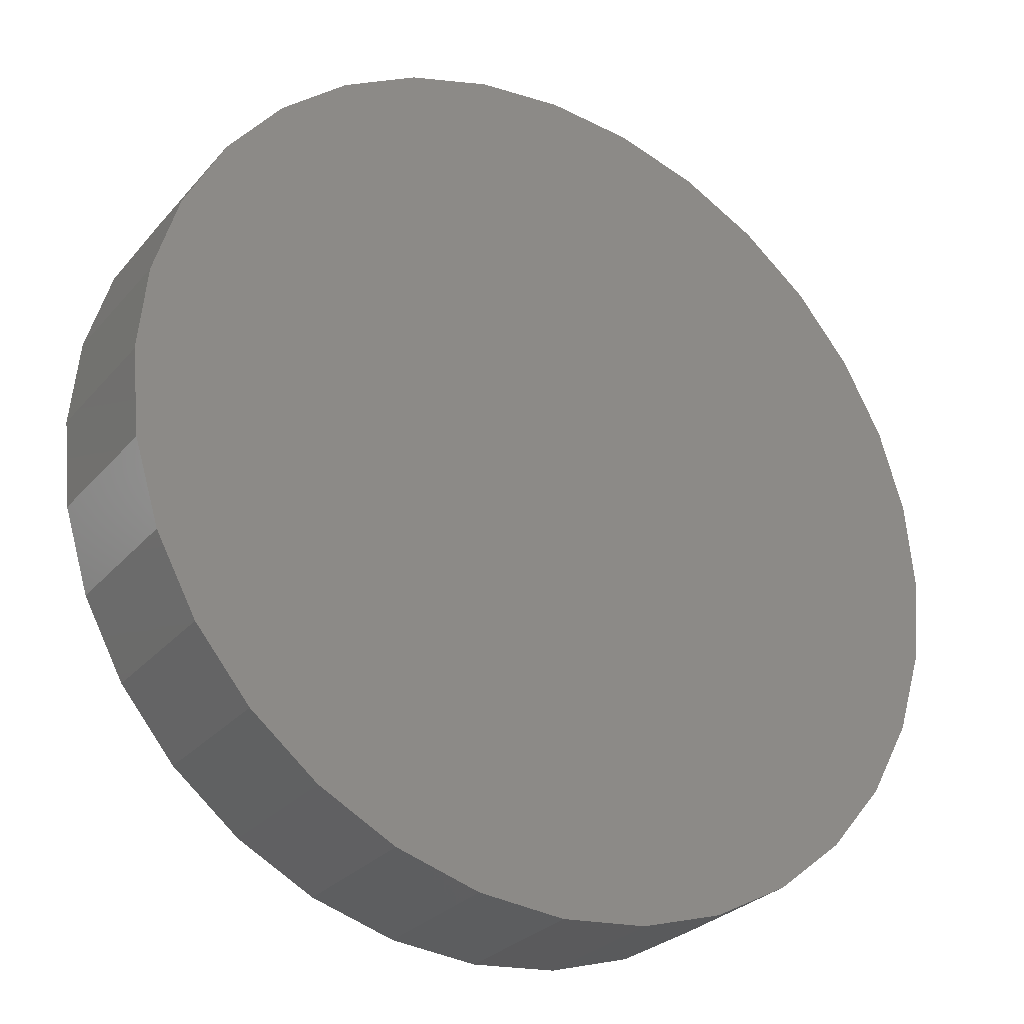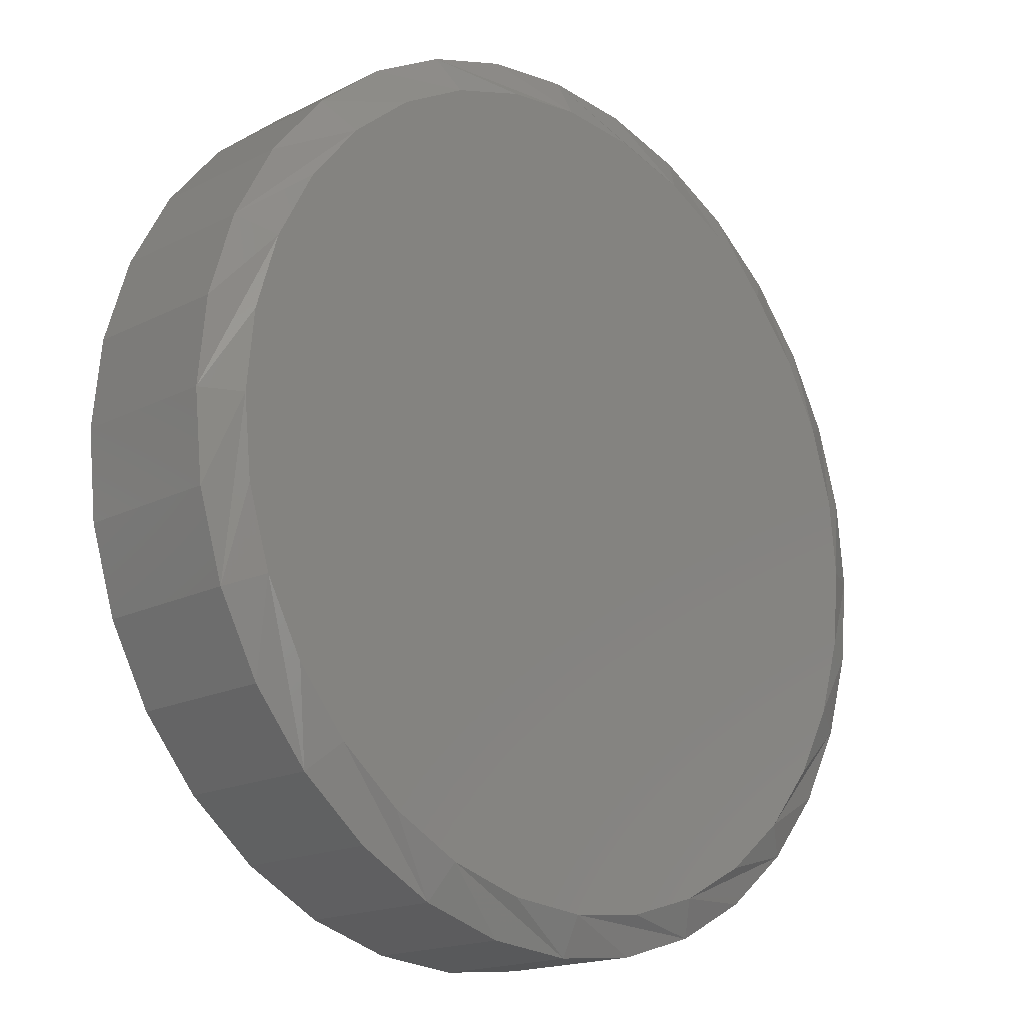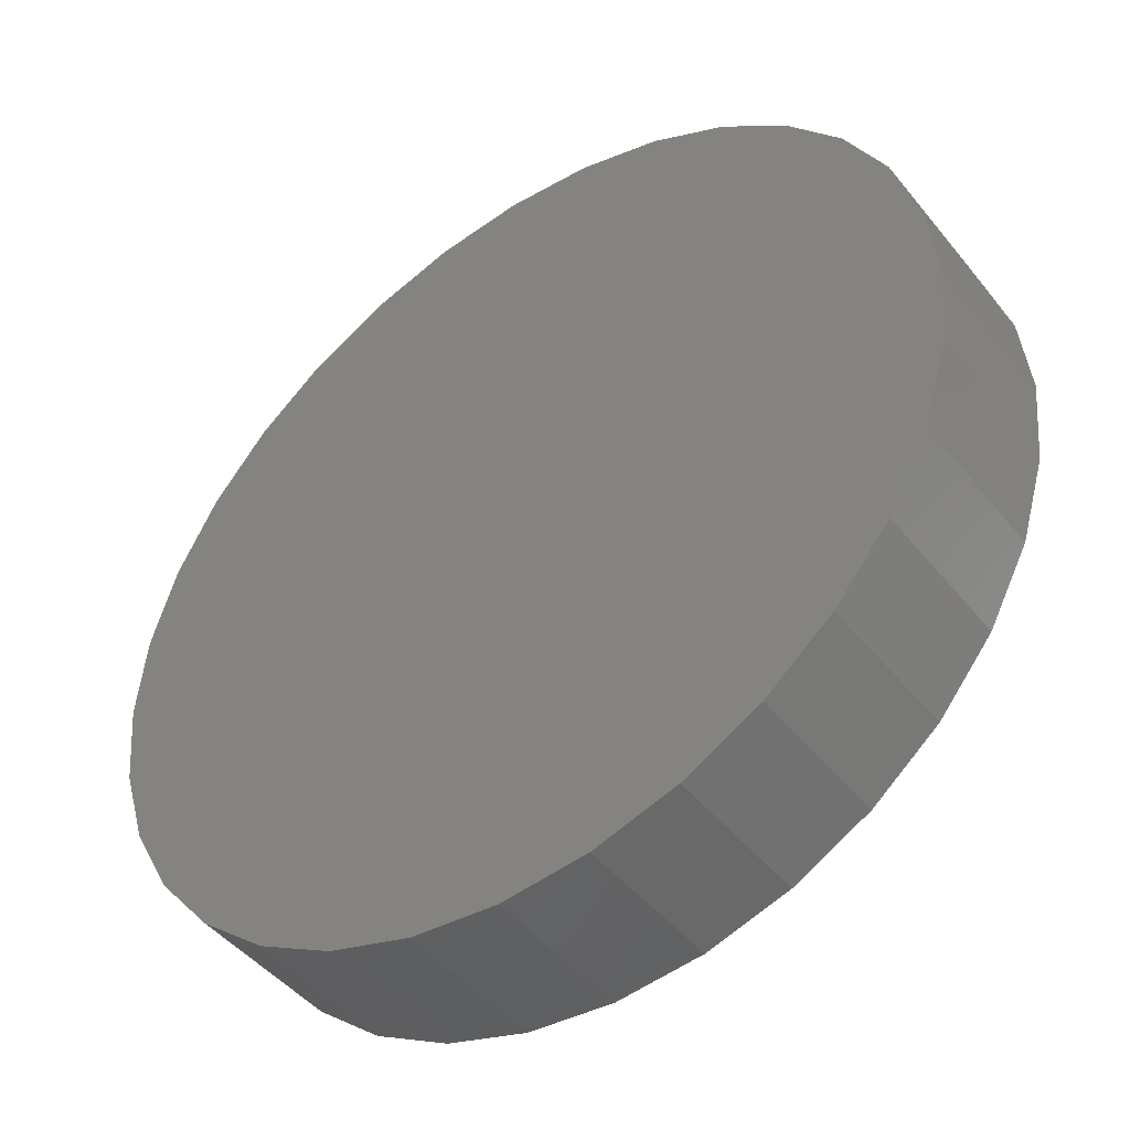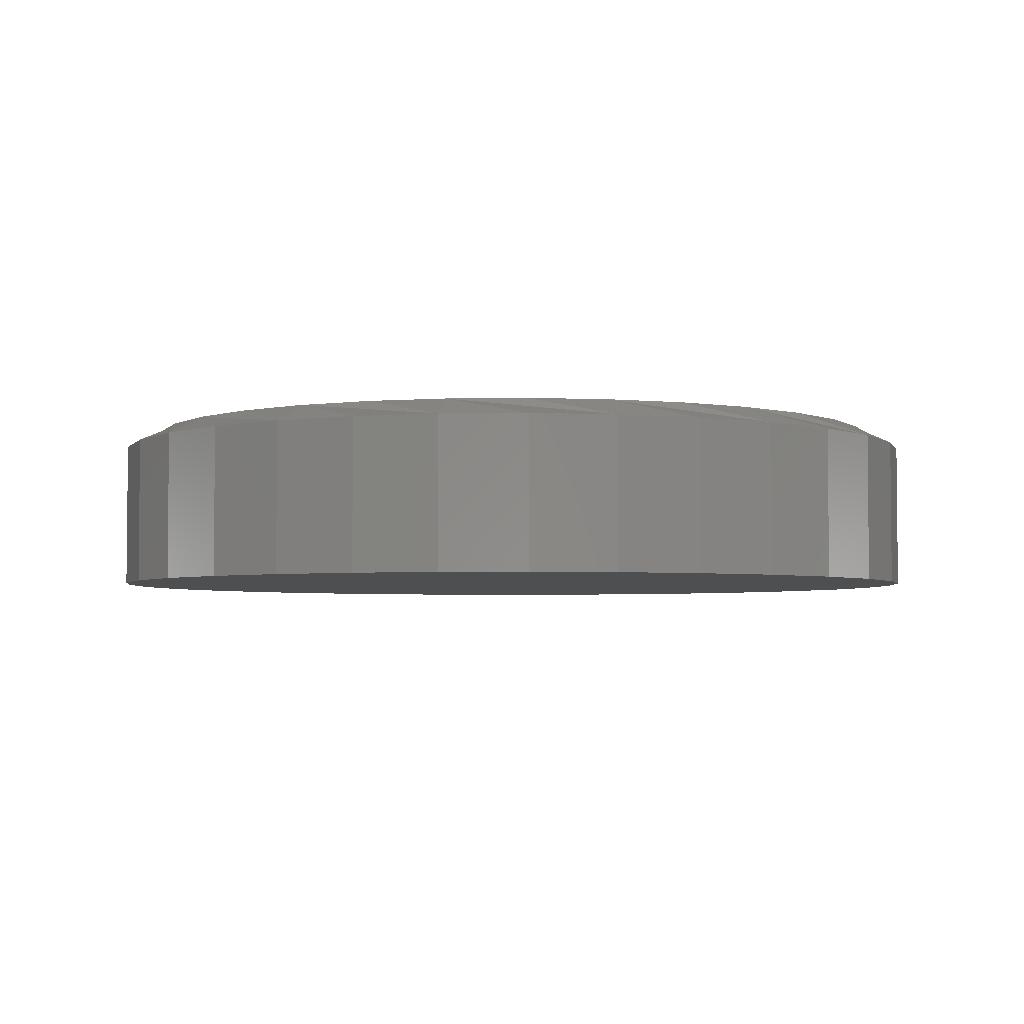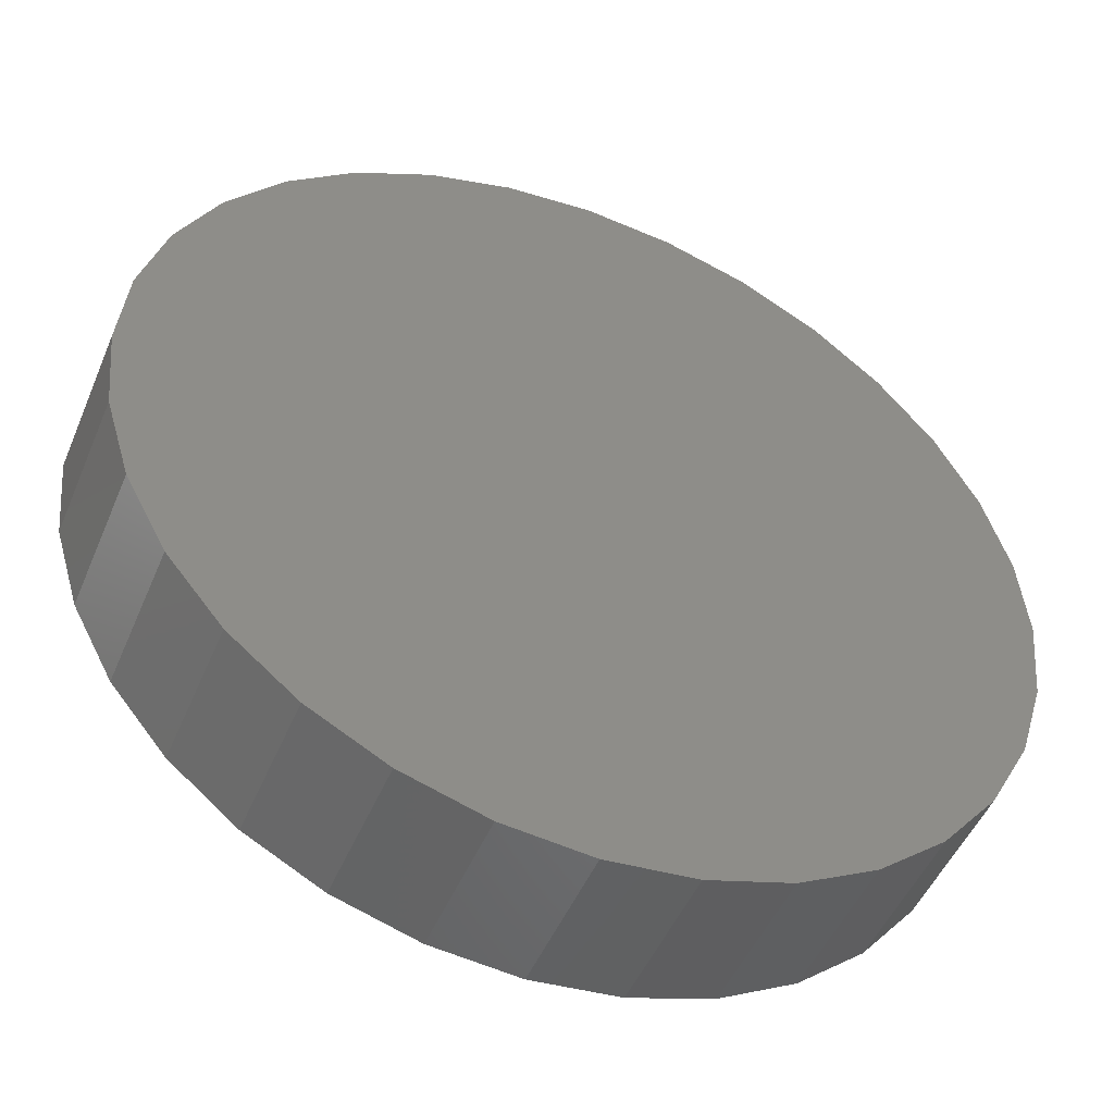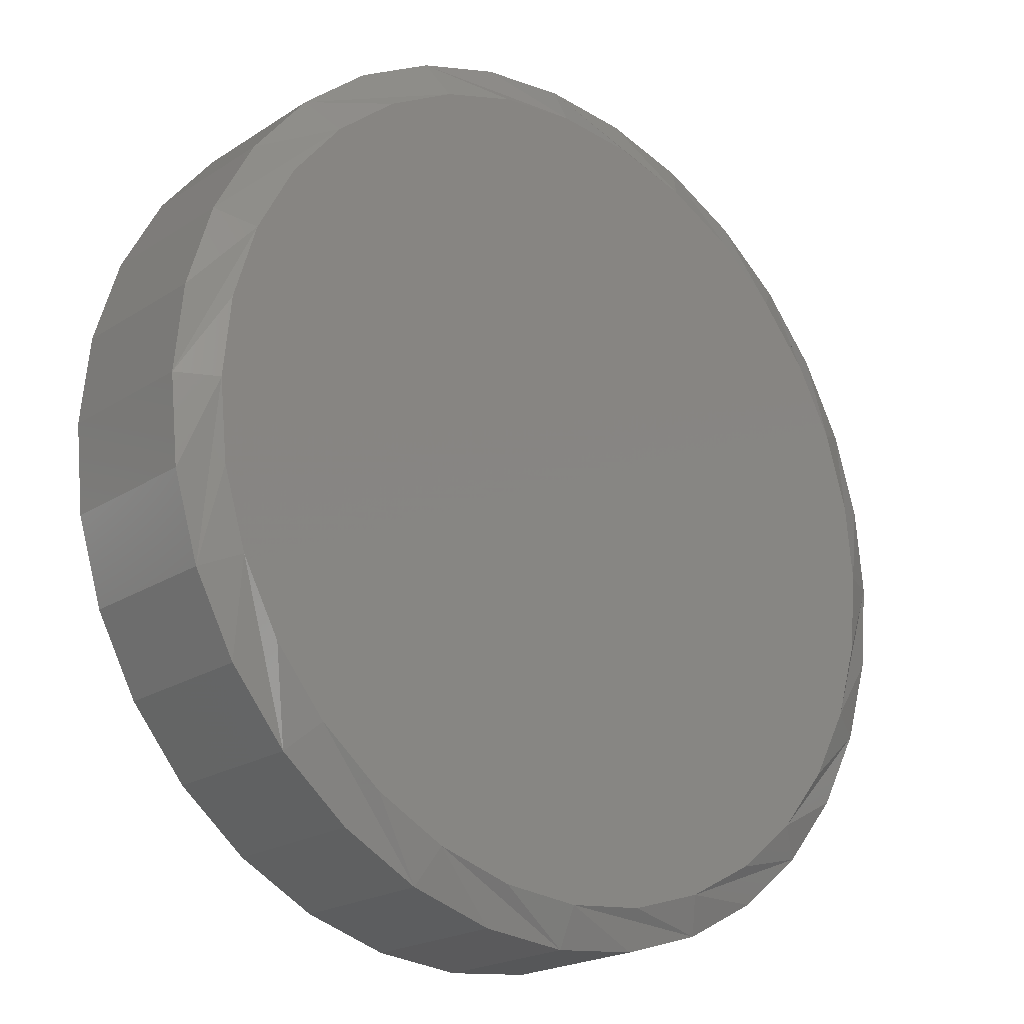
<metadata>
{"format":"stl","ext":"stl","renderer":"f3d","projection":"perspective","resolution":1024,"background":"white","views":[{"elev":-28.0,"azim":148.2,"up":"+Y"},{"elev":-17.3,"azim":-44.7,"up":"+Y"},{"elev":-46.0,"azim":-143.6,"up":"+Y"},{"elev":-3.7,"azim":144.2,"up":"+Z"},{"elev":-49.0,"azim":157.6,"up":"+Y"},{"elev":-20.8,"azim":-40.8,"up":"+Y"}]}
</metadata>
<code>
# stl→obj: 96 verts, 188 faces
v -0.05686 0.3334 0.1406
v 0.07265 0.3334 0.1406
v 0.007895 0.3398 0.1406
v 0.1349 0.3145 0.1406
v -0.1191 0.3145 0.1406
v 0.1923 0.2839 0.1406
v -0.1765 0.2839 0.1406
v 0.2426 0.2426 0.1406
v -0.2268 0.2426 0.1406
v 0.2839 0.1923 0.1406
v -0.2681 0.1923 0.1406
v 0.3145 0.1349 0.1406
v -0.2987 0.1349 0.1406
v 0.3334 0.07265 0.1406
v -0.3176 0.07265 0.1406
v 0.3398 0.007895 0.1406
v -0.324 0.007895 0.1406
v 0.3334 -0.05686 0.1406
v -0.3176 -0.05686 0.1406
v 0.3145 -0.1191 0.1406
v -0.2987 -0.1191 0.1406
v 0.2839 -0.1765 0.1406
v -0.2681 -0.1765 0.1406
v 0.2426 -0.2268 0.1406
v -0.2268 -0.2268 0.1406
v 0.1923 -0.2681 0.1406
v -0.1765 -0.2681 0.1406
v 0.1349 -0.2987 0.1406
v -0.1191 -0.2987 0.1406
v 0.07265 -0.3176 0.1406
v -0.05686 -0.3176 0.1406
v 0.007897 -0.324 0.1406
v 0.3711 0.007895 0
v 0.3711 0.007895 0.125
v 0.3641 -0.06295 0
v 0.3641 -0.06295 0.125
v 0.3434 -0.1311 0
v 0.3434 -0.1311 0.125
v 0.3098 -0.1939 0
v 0.3098 -0.1939 0.125
v 0.2647 -0.2489 0
v 0.2647 -0.2489 0.125
v 0.2097 -0.2941 0
v 0.2097 -0.2941 0.125
v 0.1469 -0.3276 0
v 0.1469 -0.3276 0.125
v 0.07874 -0.3483 0
v 0.07874 -0.3483 0.125
v 0.007895 -0.3553 0
v 0.007895 -0.3553 0.125
v -0.06295 -0.3483 0
v -0.06295 -0.3483 0.125
v -0.1311 -0.3276 0
v -0.1311 -0.3276 0.125
v -0.1939 -0.2941 0
v -0.1939 -0.2941 0.125
v -0.2489 -0.2489 0
v -0.2489 -0.2489 0.125
v -0.2941 -0.1939 0
v -0.2941 -0.1939 0.125
v -0.3276 -0.1311 0
v -0.3276 -0.1311 0.125
v -0.3483 -0.06295 0
v -0.3483 -0.06295 0.125
v -0.3553 0.007895 0
v -0.3553 0.007895 0.125
v -0.3483 0.07874 0
v -0.3483 0.07874 0.125
v -0.3276 0.1469 0
v -0.3276 0.1469 0.125
v -0.2941 0.2097 0
v -0.2941 0.2097 0.125
v -0.2489 0.2647 0
v -0.2489 0.2647 0.125
v -0.1939 0.3098 0
v -0.1939 0.3098 0.125
v -0.1311 0.3434 0
v -0.1311 0.3434 0.125
v -0.06295 0.3641 0
v -0.06295 0.3641 0.125
v 0.007895 0.3711 0
v 0.007895 0.3711 0.125
v 0.07874 0.3641 0
v 0.07874 0.3641 0.125
v 0.1469 0.3434 0
v 0.1469 0.3434 0.125
v 0.2097 0.3098 0
v 0.2097 0.3098 0.125
v 0.2647 0.2647 0
v 0.2647 0.2647 0.125
v 0.3098 0.2097 0
v 0.3098 0.2097 0.125
v 0.3434 0.1469 0
v 0.3434 0.1469 0.125
v 0.3641 0.07874 0
v 0.3641 0.07874 0.125
f 1 2 3
f 2 1 4
f 4 1 5
f 4 5 6
f 6 5 7
f 6 7 8
f 8 7 9
f 8 9 10
f 10 9 11
f 10 11 12
f 12 11 13
f 12 13 14
f 14 13 15
f 14 15 16
f 16 15 17
f 16 17 18
f 18 17 19
f 18 19 20
f 20 19 21
f 20 21 22
f 22 21 23
f 22 23 24
f 24 23 25
f 24 25 26
f 26 25 27
f 26 27 28
f 28 27 29
f 28 29 30
f 30 29 31
f 30 31 32
f 33 34 35
f 35 34 36
f 35 36 37
f 37 36 38
f 37 38 39
f 39 38 40
f 39 40 41
f 41 40 42
f 41 42 43
f 43 42 44
f 43 44 45
f 45 44 46
f 45 46 47
f 47 46 48
f 47 48 49
f 49 48 50
f 49 50 51
f 51 50 52
f 51 52 53
f 53 52 54
f 53 54 55
f 55 54 56
f 55 56 57
f 57 56 58
f 57 58 59
f 59 58 60
f 59 60 61
f 61 60 62
f 61 62 63
f 63 62 64
f 63 64 65
f 65 64 66
f 65 66 67
f 67 66 68
f 67 68 69
f 69 68 70
f 69 70 71
f 71 70 72
f 71 72 73
f 73 72 74
f 73 74 75
f 75 74 76
f 75 76 77
f 77 76 78
f 77 78 79
f 79 78 80
f 79 80 81
f 81 80 82
f 81 82 83
f 83 82 84
f 83 84 85
f 85 84 86
f 85 86 87
f 87 86 88
f 87 88 89
f 89 88 90
f 89 90 91
f 91 90 92
f 91 92 93
f 93 92 94
f 93 94 95
f 95 94 96
f 95 96 33
f 33 96 34
f 13 70 68
f 34 96 16
f 12 94 92
f 8 90 88
f 4 86 84
f 3 82 80
f 5 78 76
f 9 74 72
f 17 15 66
f 66 15 13
f 66 13 68
f 12 14 94
f 94 14 16
f 94 16 96
f 8 10 90
f 90 10 12
f 90 12 92
f 4 6 86
f 86 6 8
f 86 8 88
f 3 2 82
f 82 2 4
f 82 4 84
f 5 1 78
f 78 1 3
f 78 3 80
f 9 7 74
f 74 7 5
f 74 5 76
f 13 11 70
f 70 11 9
f 70 9 72
f 20 38 36
f 66 64 17
f 21 62 60
f 25 58 56
f 29 54 52
f 32 50 48
f 28 46 44
f 24 42 40
f 16 18 34
f 34 18 20
f 34 20 36
f 21 19 62
f 62 19 17
f 62 17 64
f 25 23 58
f 58 23 21
f 58 21 60
f 29 27 54
f 54 27 25
f 54 25 56
f 32 31 50
f 50 31 29
f 50 29 52
f 28 30 46
f 46 30 32
f 46 32 48
f 24 26 42
f 42 26 28
f 42 28 44
f 20 22 38
f 38 22 24
f 38 24 40
f 81 83 79
f 49 51 47
f 47 51 53
f 47 53 45
f 45 53 55
f 45 55 43
f 43 55 57
f 43 57 41
f 41 57 59
f 41 59 39
f 39 59 61
f 39 61 37
f 37 61 63
f 37 63 35
f 35 63 65
f 35 65 33
f 33 65 67
f 33 67 95
f 95 67 69
f 95 69 93
f 93 69 71
f 93 71 91
f 91 71 73
f 91 73 89
f 89 73 75
f 89 75 87
f 87 75 77
f 87 77 85
f 85 77 79
f 85 79 83

</code>
